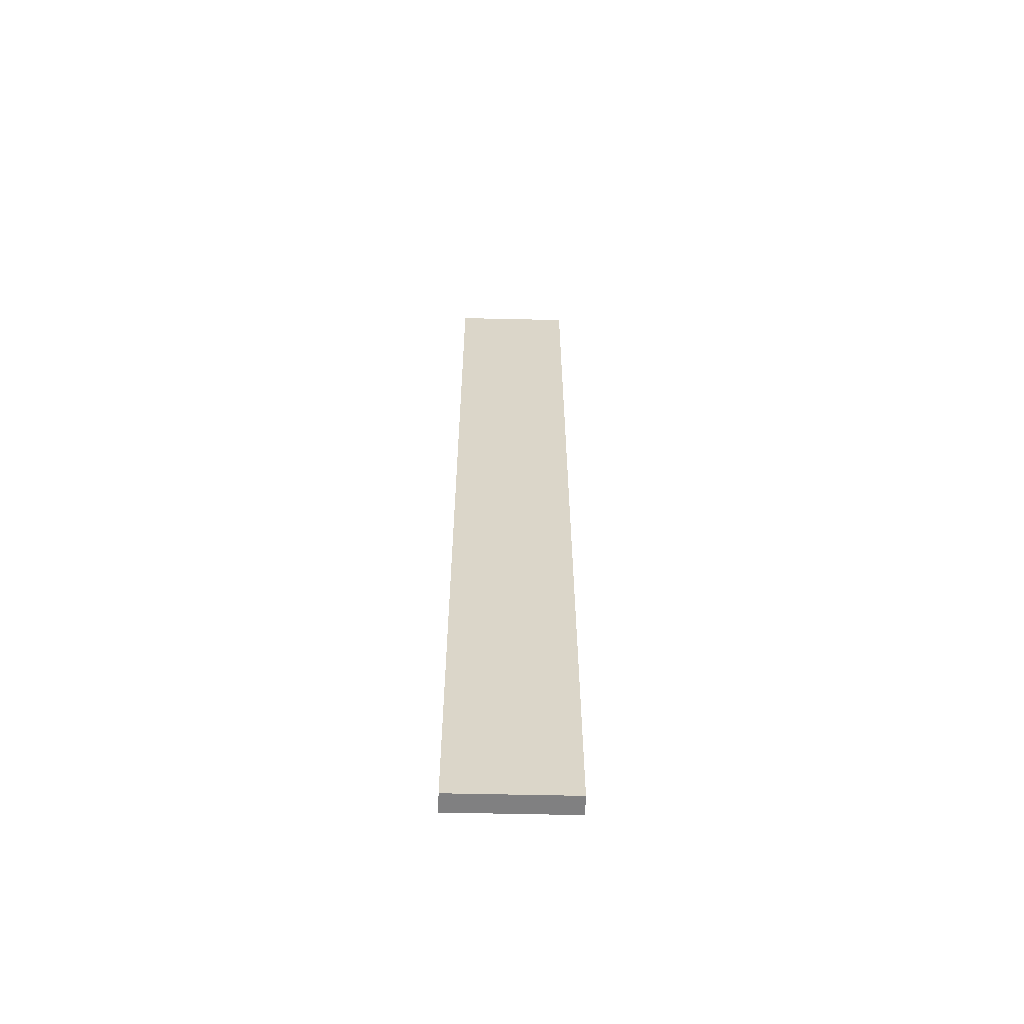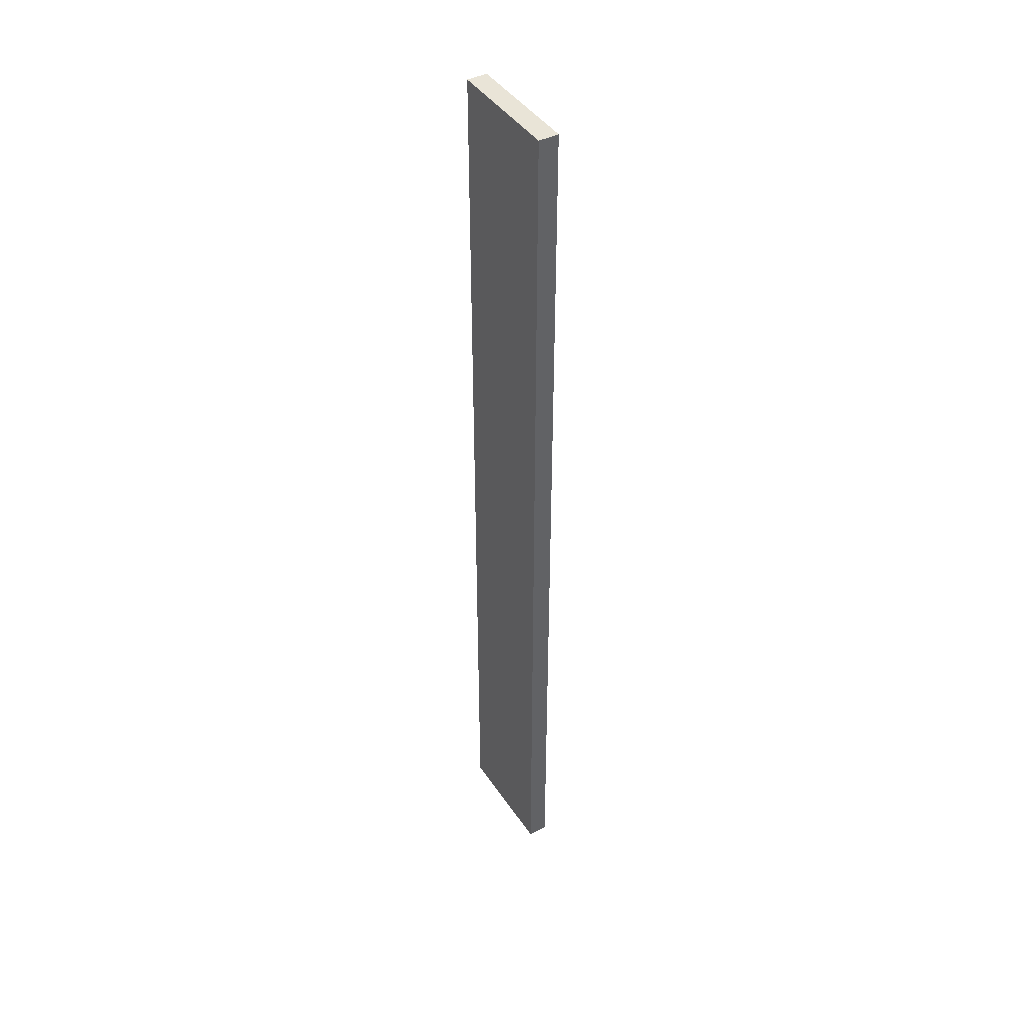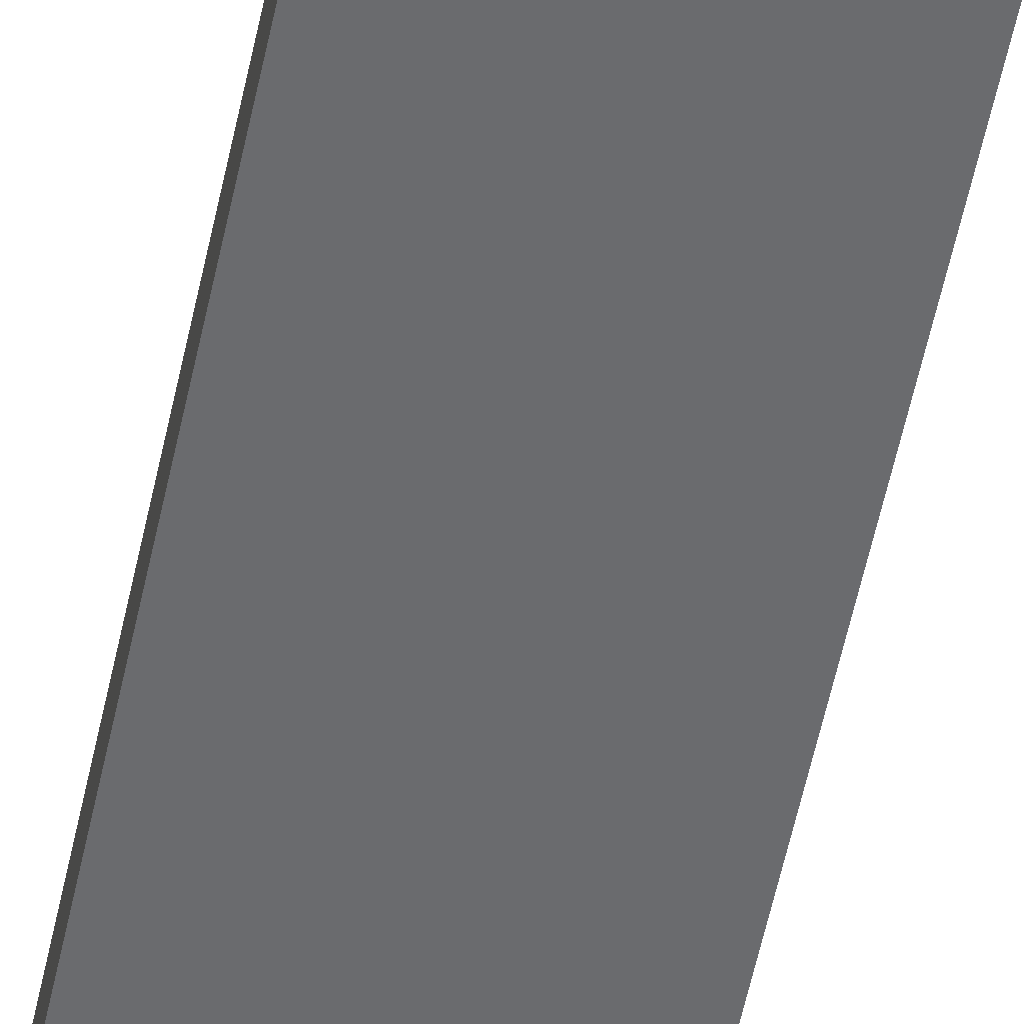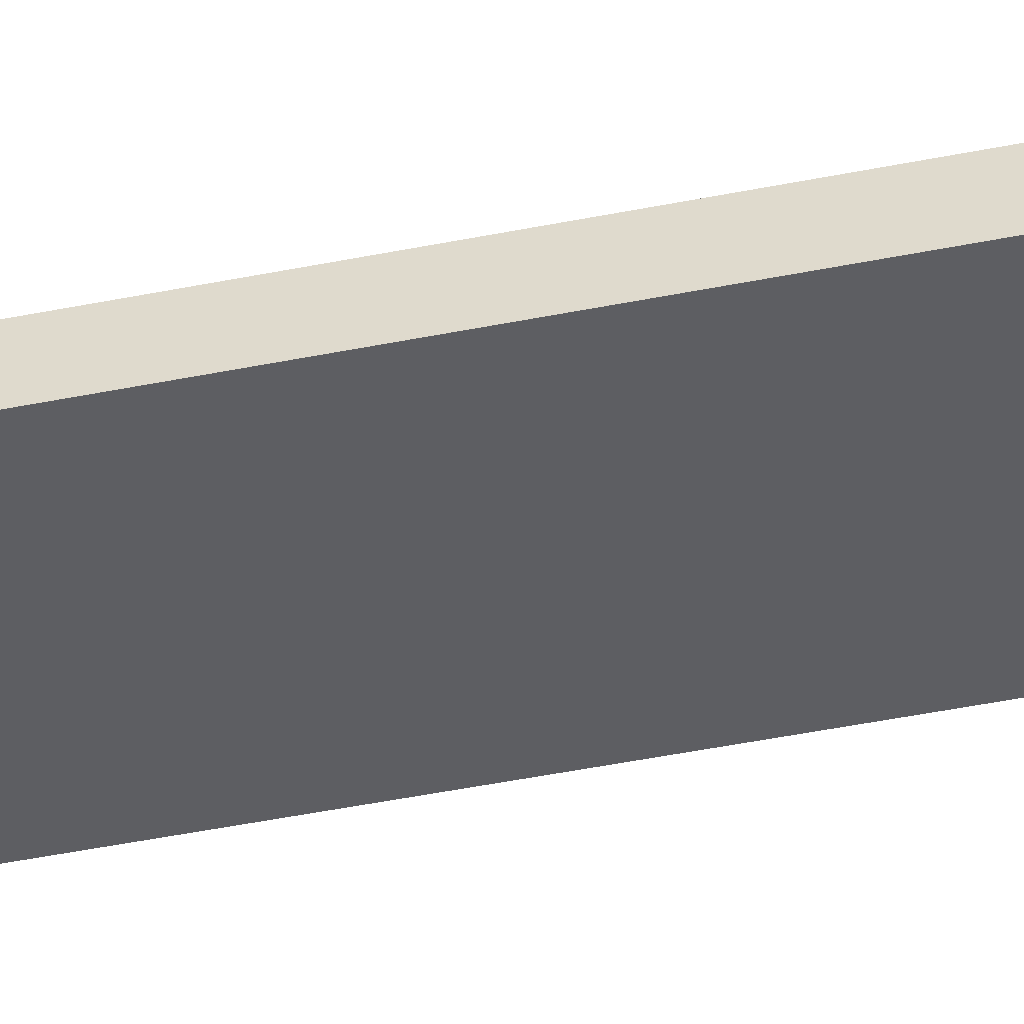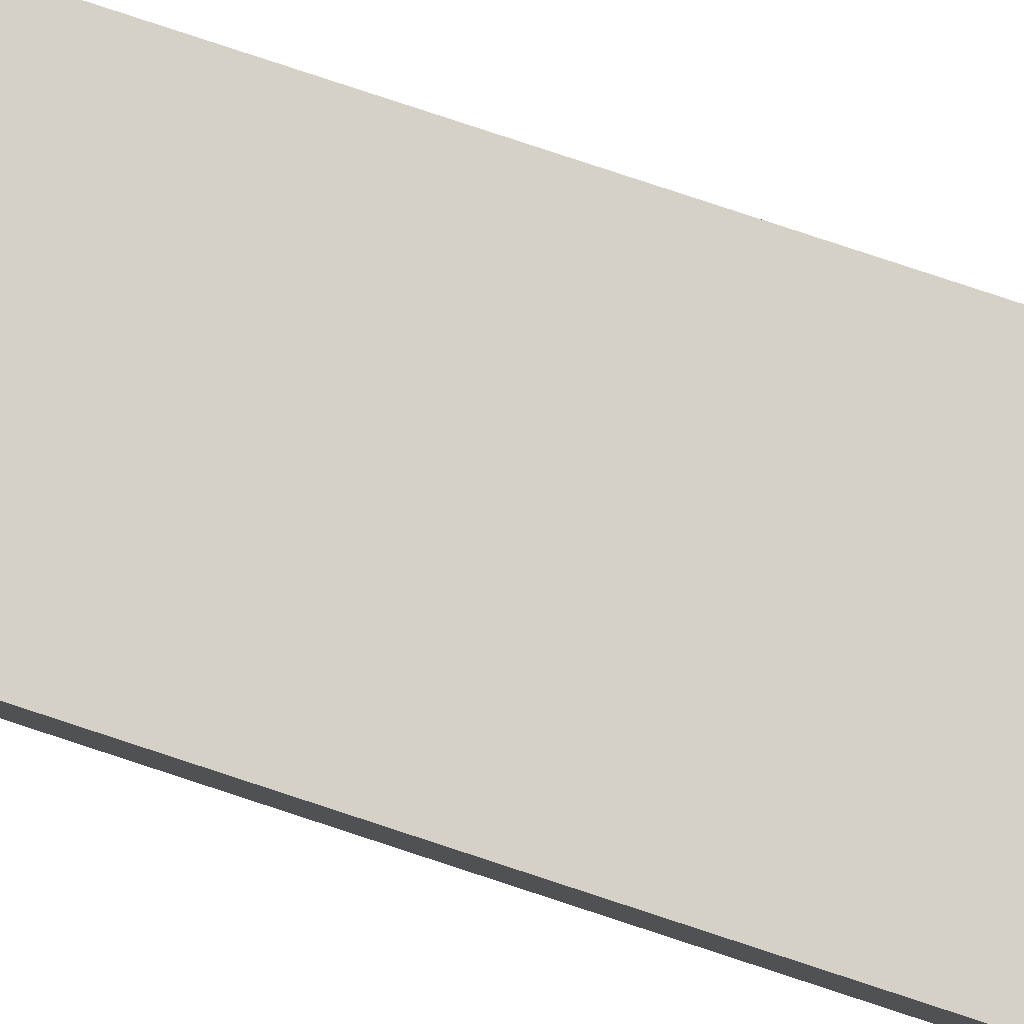
<metadata>
{"format":"obj","ext":"obj","renderer":"f3d","projection":"perspective","resolution":1024,"background":"white","views":[{"elev":-60.2,"azim":178.7,"up":"+Y"},{"elev":42.9,"azim":-121.2,"up":"+Y"},{"elev":-53.4,"azim":-11.4,"up":"+Z"},{"elev":-39.3,"azim":-75.2,"up":"+Z"},{"elev":79.4,"azim":-71.7,"up":"+Z"}]}
</metadata>
<code>
o
v -2.4 0 -2.3
v -2.4 0 -2.4
v -2.4 4.8 -2.3
v -2.4 4.8 -2.4
v -1.8 0 -2.3
v -1.8 0 -2.4
v -1.8 4.8 -2.3
v -1.8 4.8 -2.4
v -2.4 0 -2.3
v -2.4 4.8 -2.3
v -1.8 0 -2.3
v -1.8 4.8 -2.3
v -2.4 0 -2.4
v -2.4 4.8 -2.4
v -1.8 0 -2.4
v -1.8 4.8 -2.4
v -2.4 0 -2.3
v -1.8 0 -2.3
v -2.4 0 -2.4
v -1.8 0 -2.4
v -2.4 4.8 -2.3
v -1.8 4.8 -2.3
v -2.4 4.8 -2.4
v -1.8 4.8 -2.4
f 3 2 1
f 4 2 3
f 5 6 7
f 7 6 8
f 11 10 9
f 12 10 11
f 13 14 15
f 15 14 16
f 19 18 17
f 20 18 19
f 21 22 23
f 23 22 24

</code>
